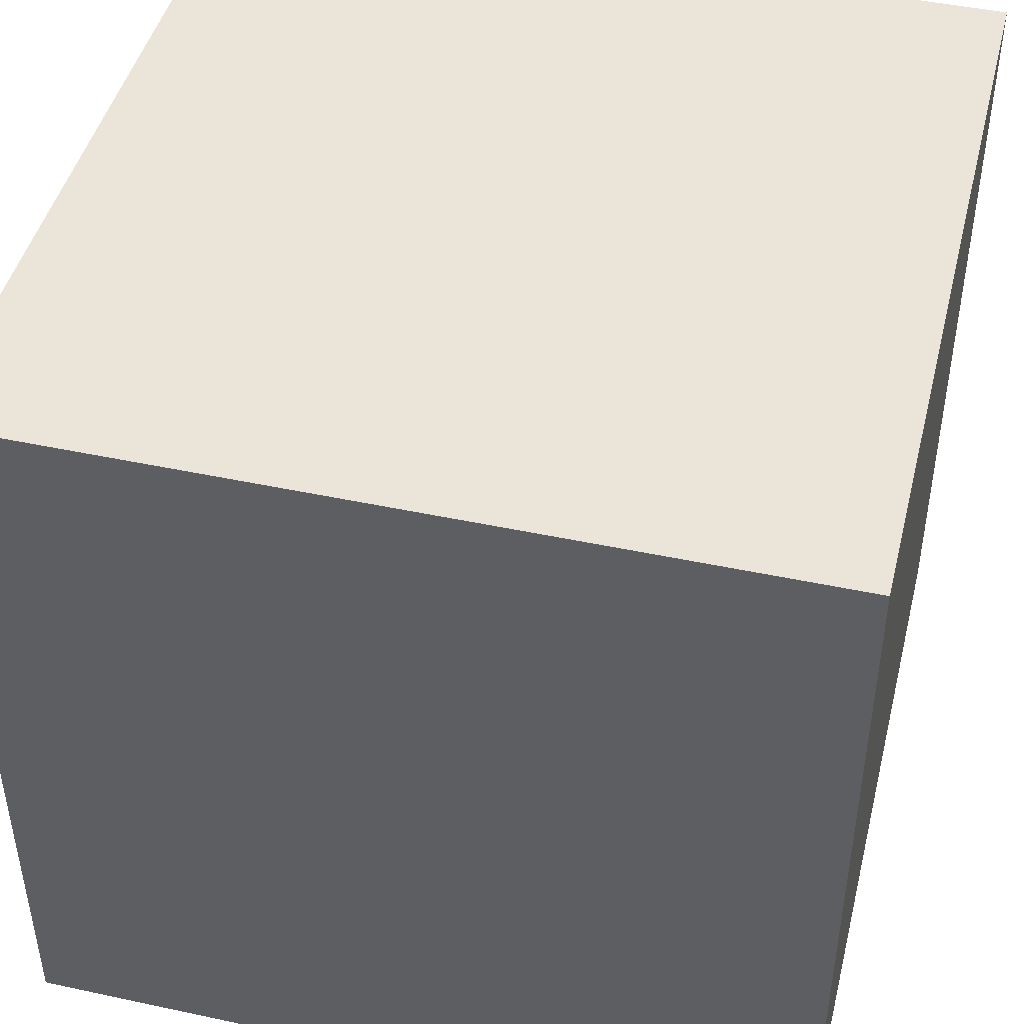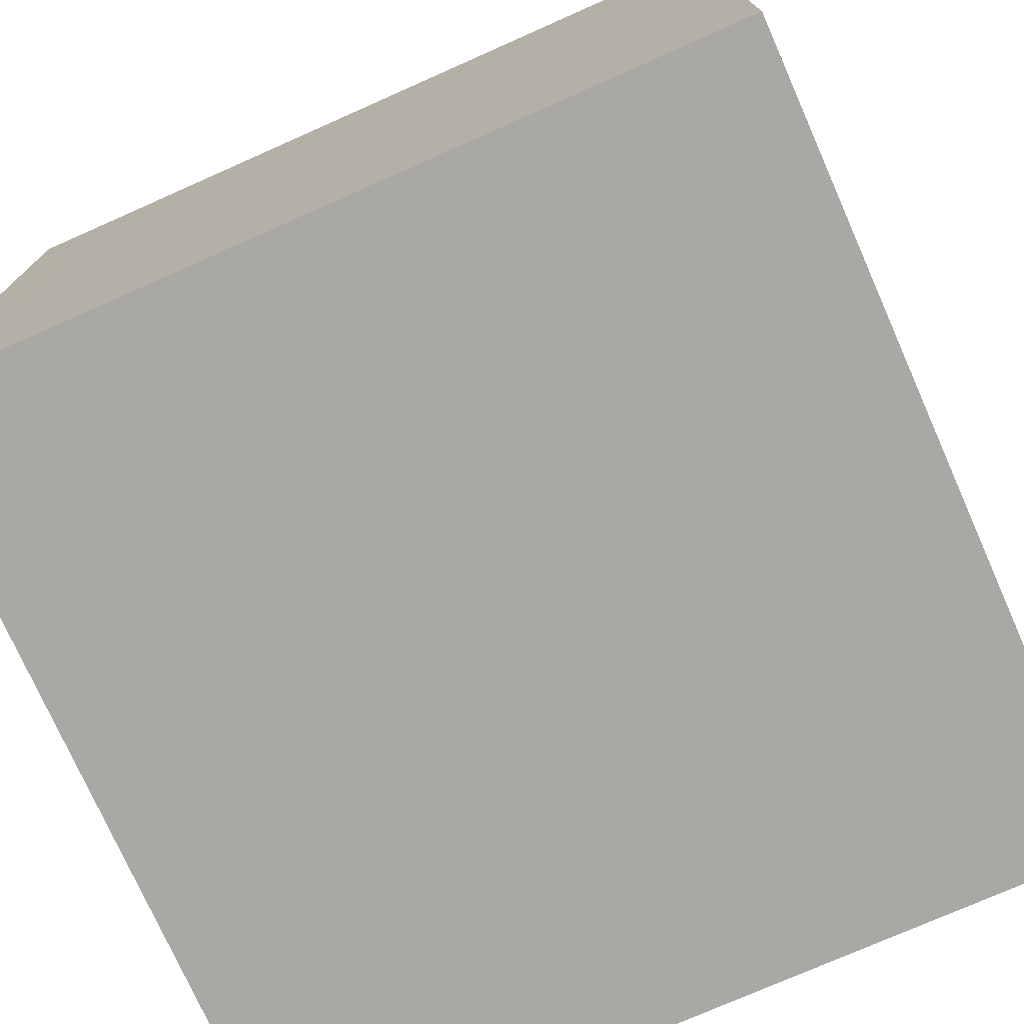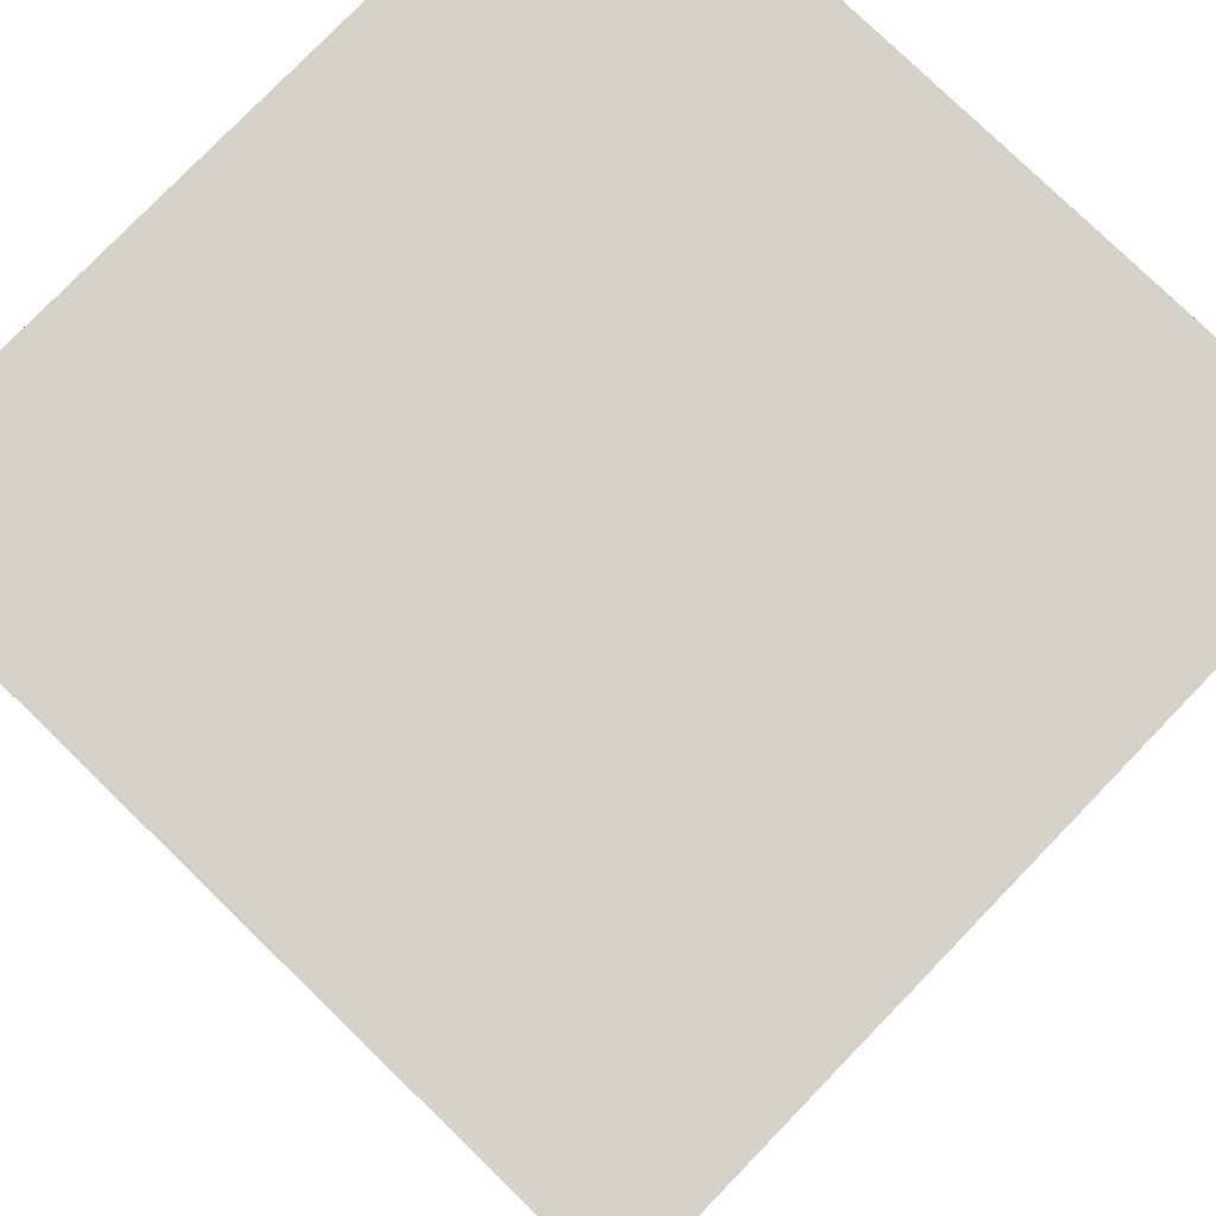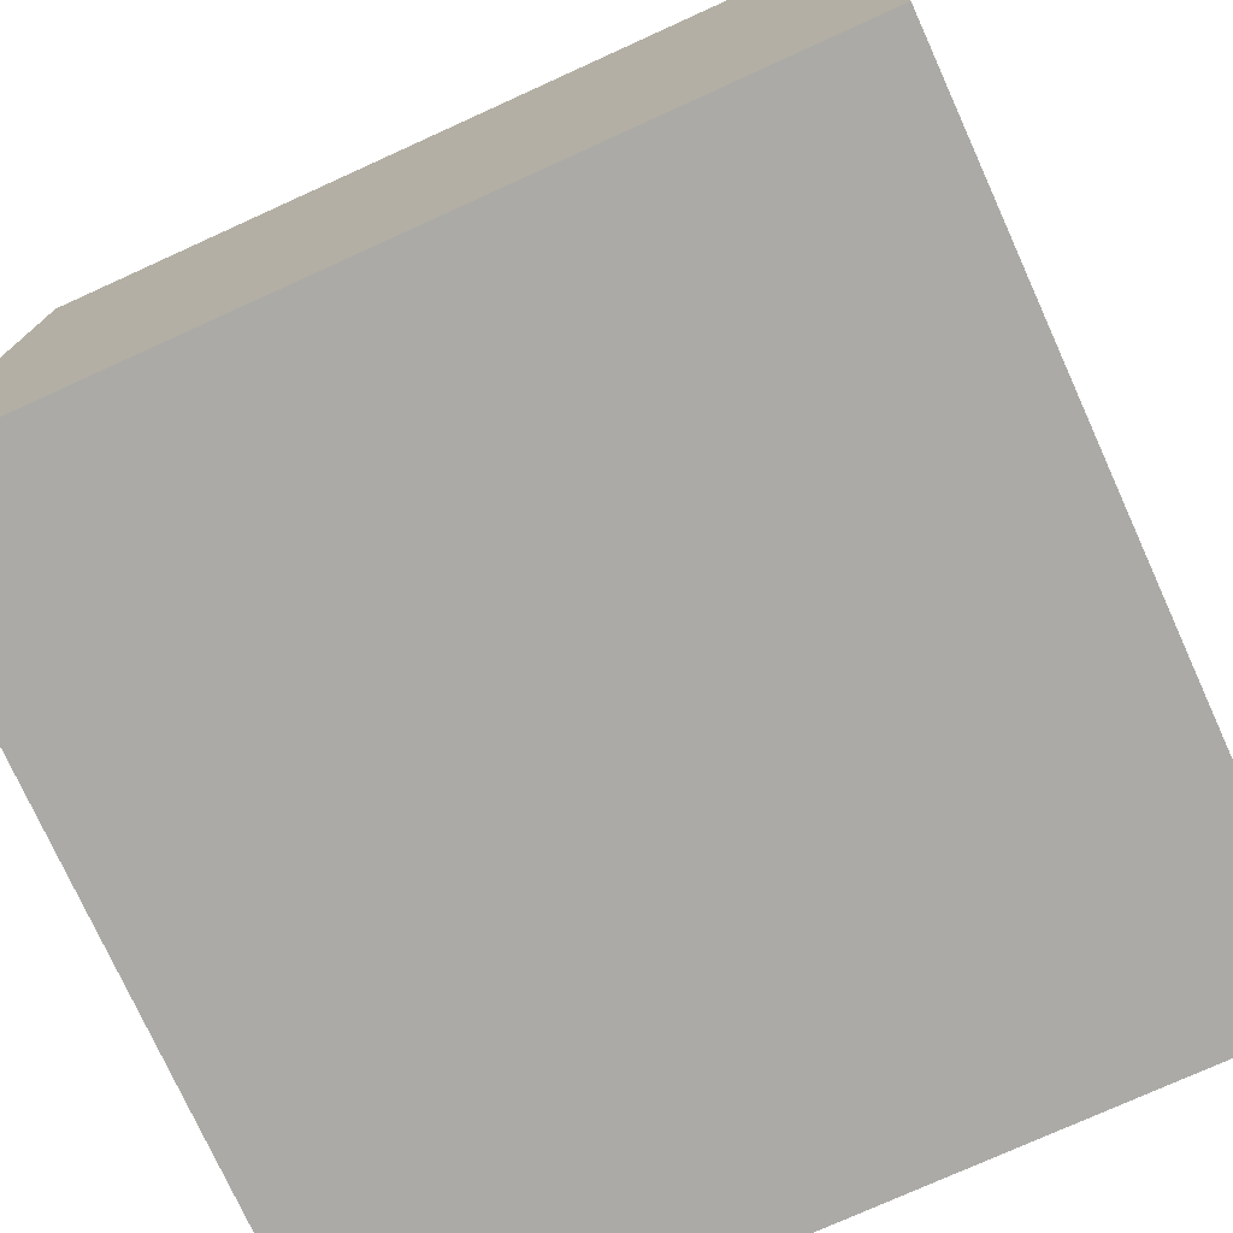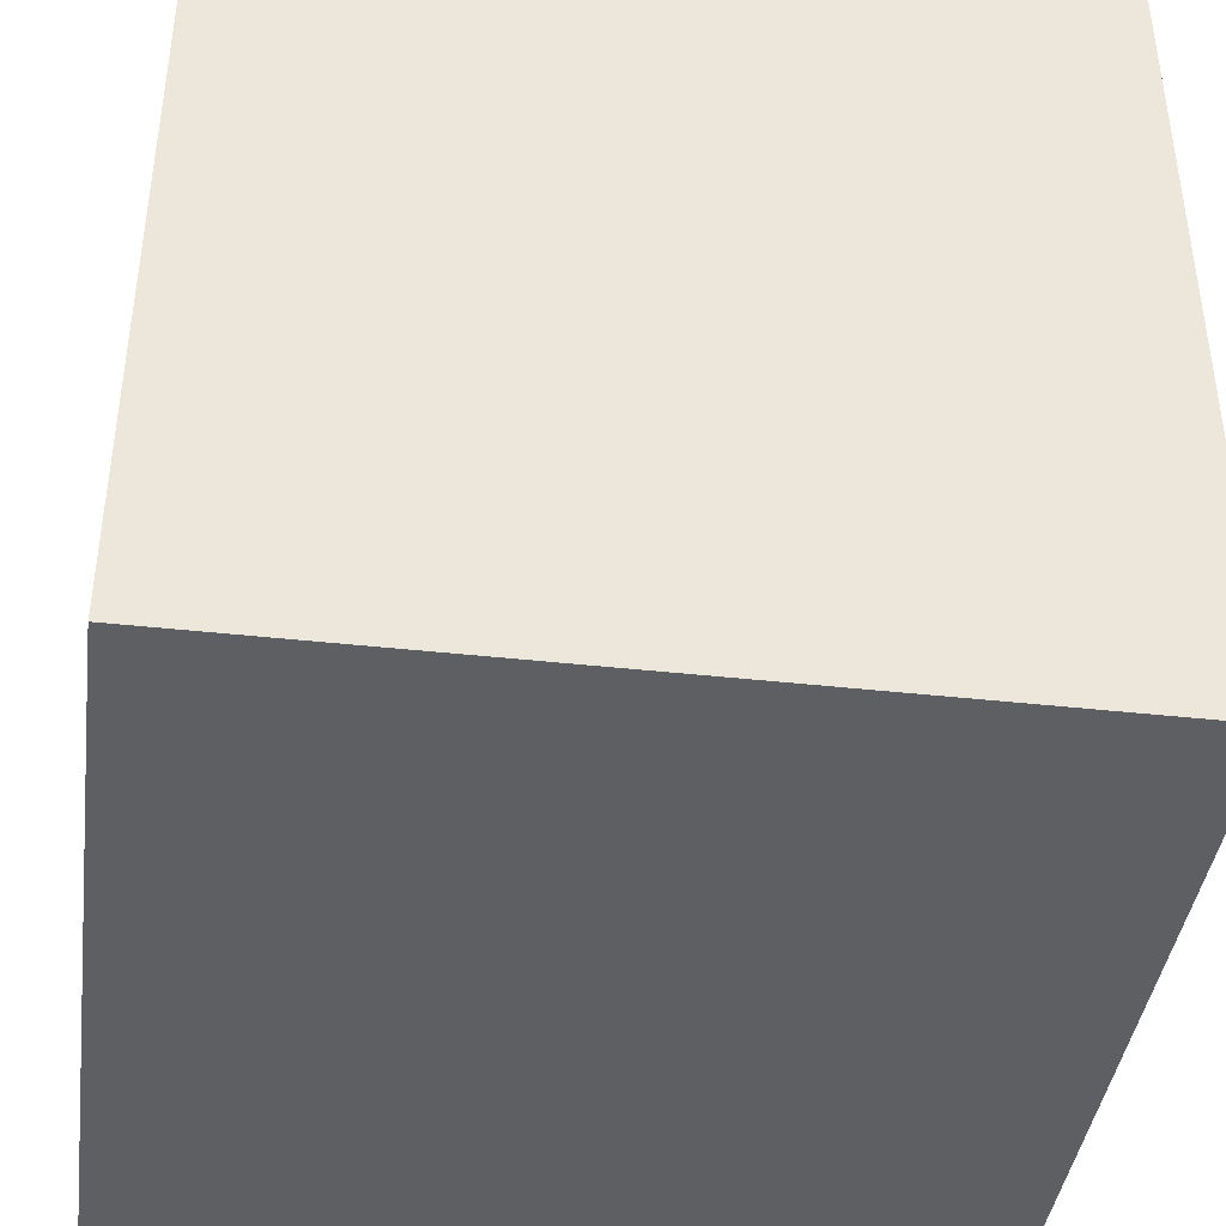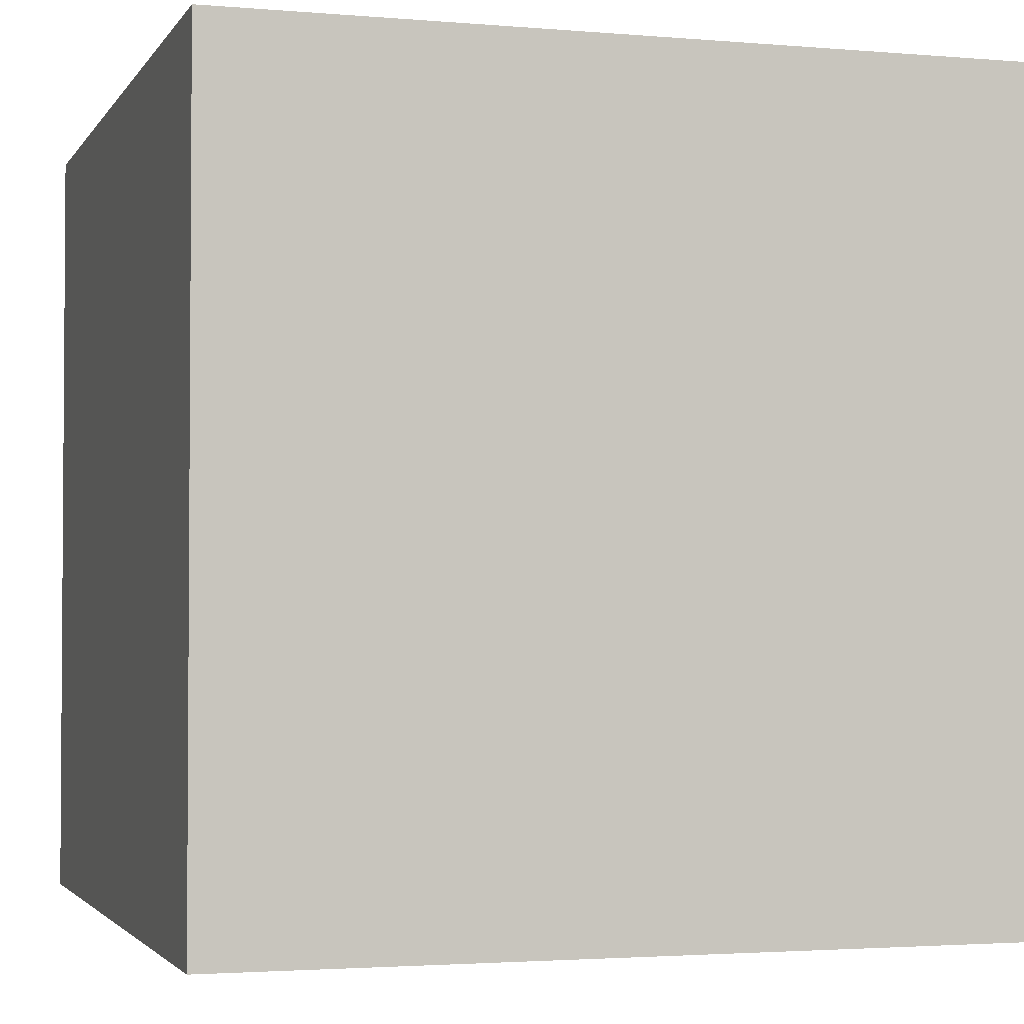
<metadata>
{"format":"obj","ext":"obj","renderer":"f3d","projection":"perspective","resolution":1024,"background":"white","views":[{"elev":45.5,"azim":-166.1,"up":"+Y"},{"elev":-75.2,"azim":23.9,"up":"+Z"},{"elev":78.9,"azim":-45.9,"up":"+Z"},{"elev":-75.9,"azim":-65.6,"up":"+Y"},{"elev":-41.1,"azim":82.3,"up":"+Y"},{"elev":-2.5,"azim":-17.0,"up":"+Z"}]}
</metadata>
<code>
g pb_Mesh317606
v -0.412 0.01432 -0.412
v -3.588 0.01432 -0.412
v -0.412 3.19 -0.412
v -3.588 3.19 -0.412
v -3.588 0.01432 -0.412
v -3.588 0.01432 -3.588
v -3.588 3.19 -0.412
v -3.588 3.19 -3.588
v -3.588 0.01432 -3.588
v -0.412 0.01432 -3.588
v -3.588 3.19 -3.588
v -0.412 3.19 -3.588
v -0.412 0.01432 -3.588
v -0.412 0.01432 -0.412
v -0.412 3.19 -3.588
v -0.412 3.19 -0.412
v -0.412 3.19 -0.412
v -3.588 3.19 -0.412
v -0.412 3.19 -3.588
v -3.588 3.19 -3.588
v -0.412 0.01432 -3.588
v -3.588 0.01432 -3.588
v -0.412 0.01432 -0.412
v -3.588 0.01432 -0.412
g pb_Mesh317606_0
f 3 2 1
f 3 4 2
f 7 6 5
f 7 8 6
f 11 10 9
f 11 12 10
f 15 14 13
f 15 16 14
f 19 18 17
f 19 20 18
f 23 22 21
f 23 24 22

</code>
